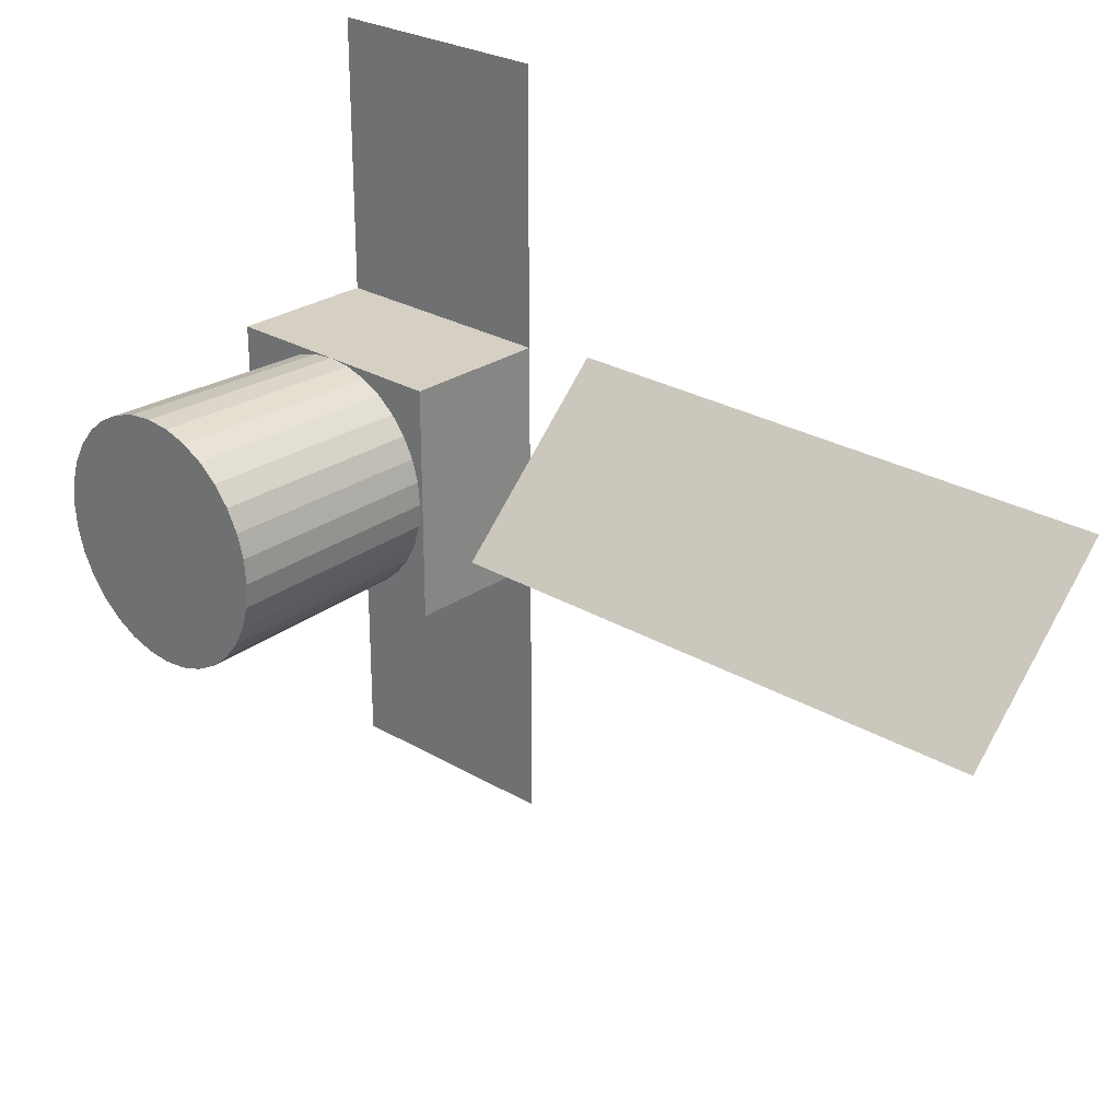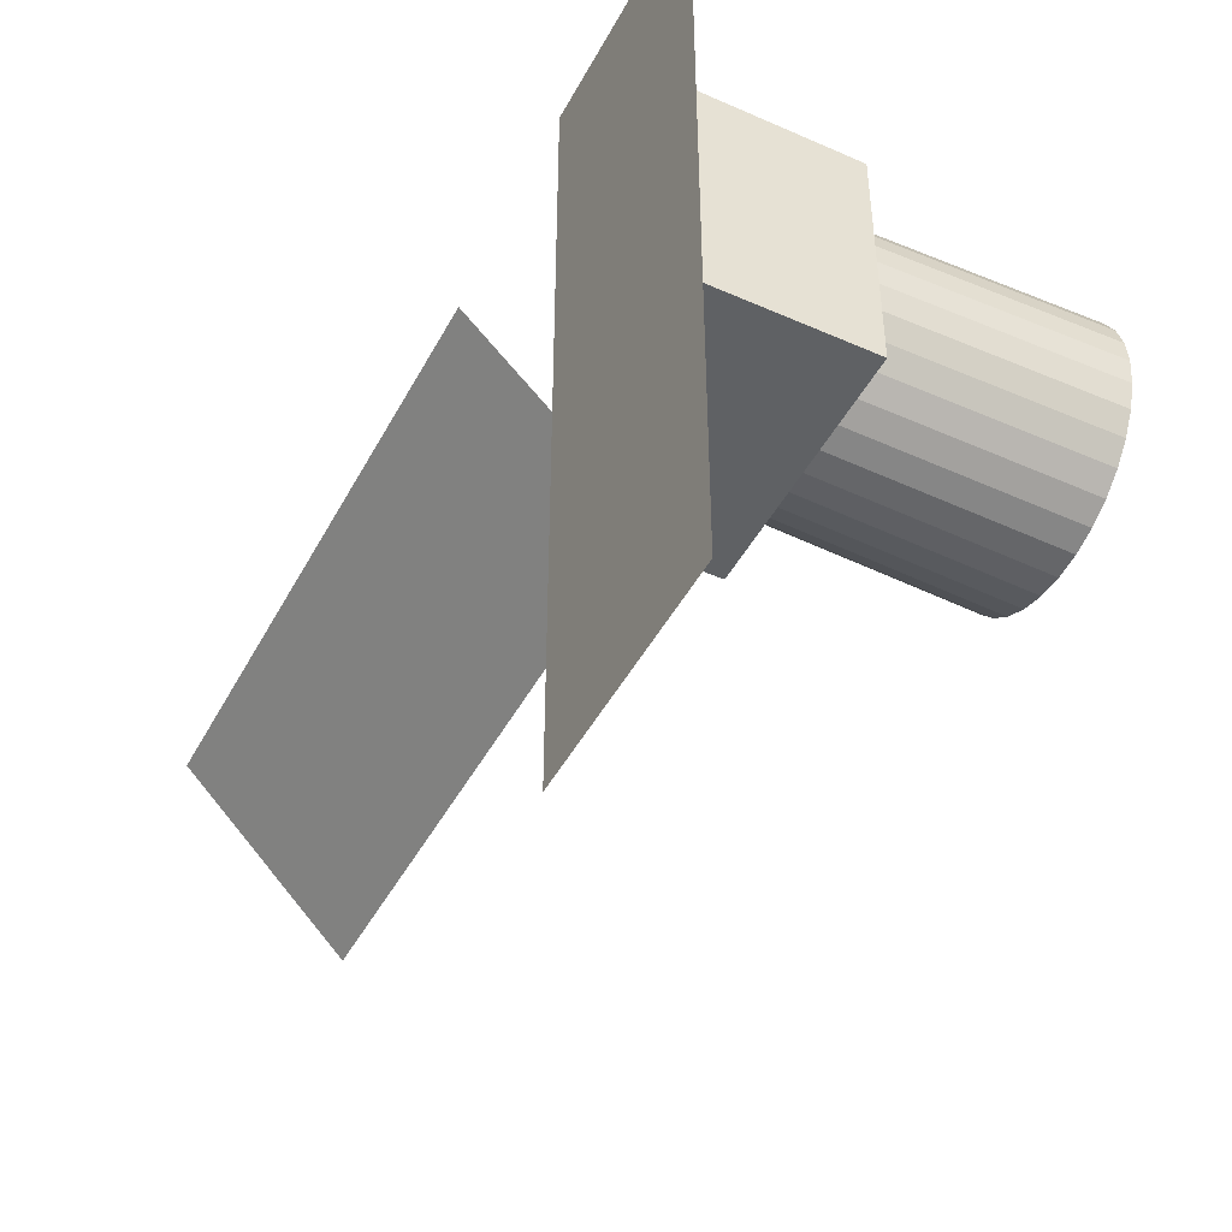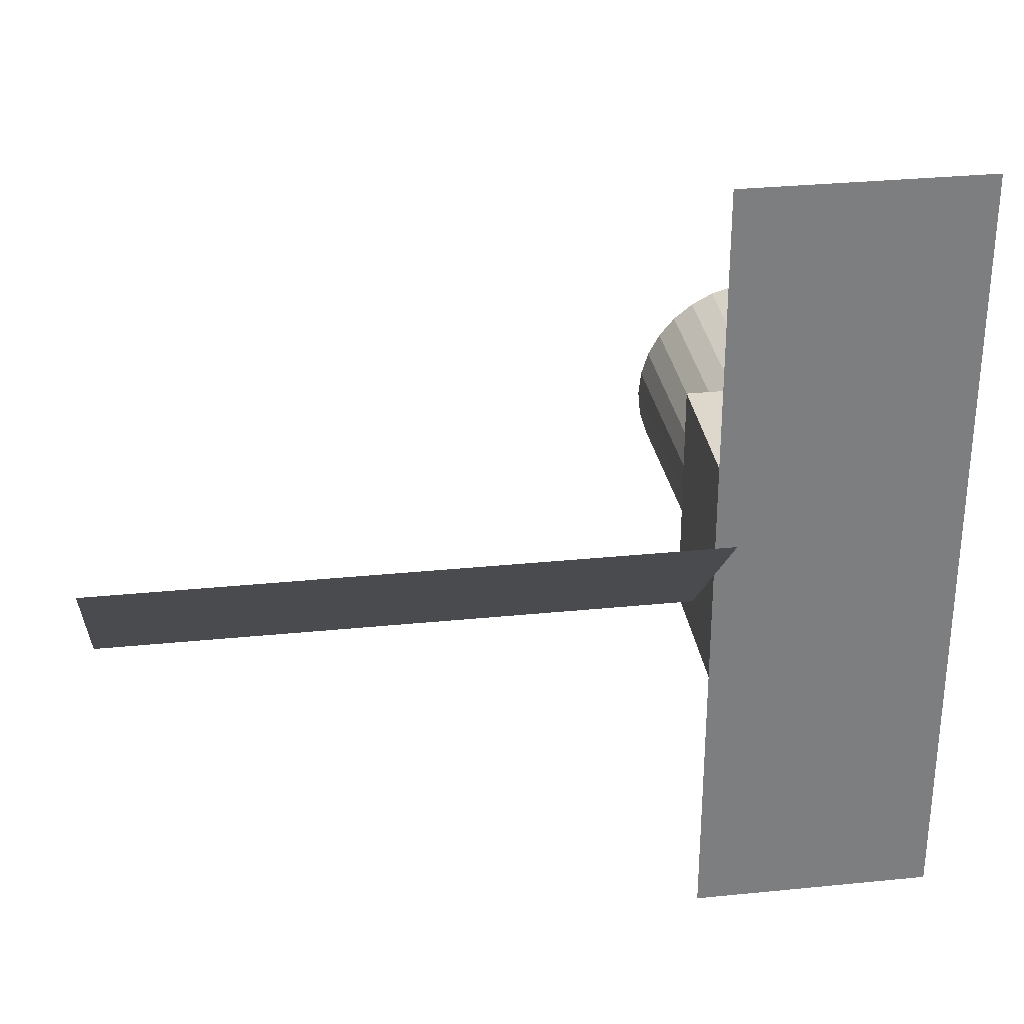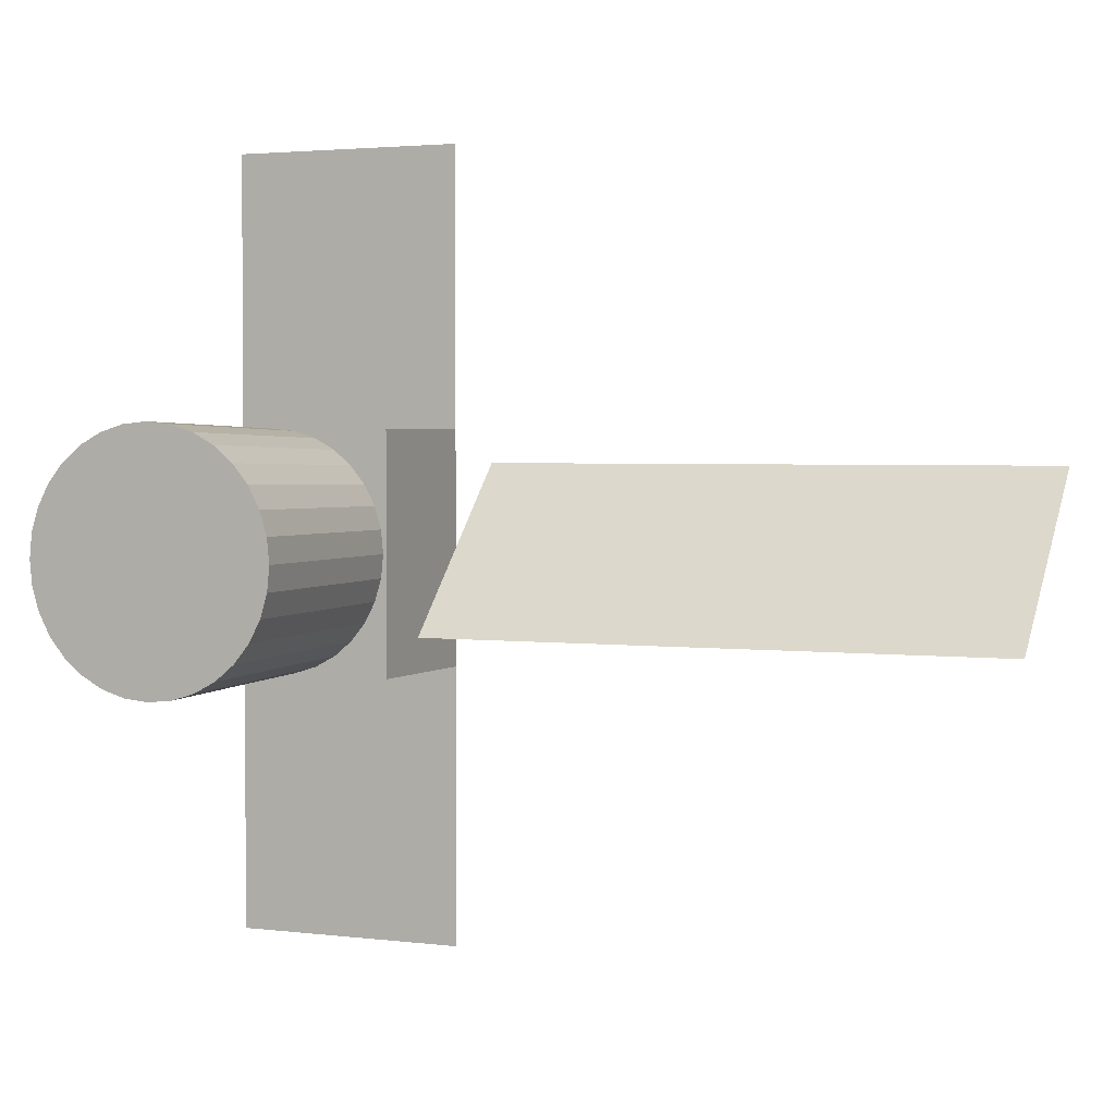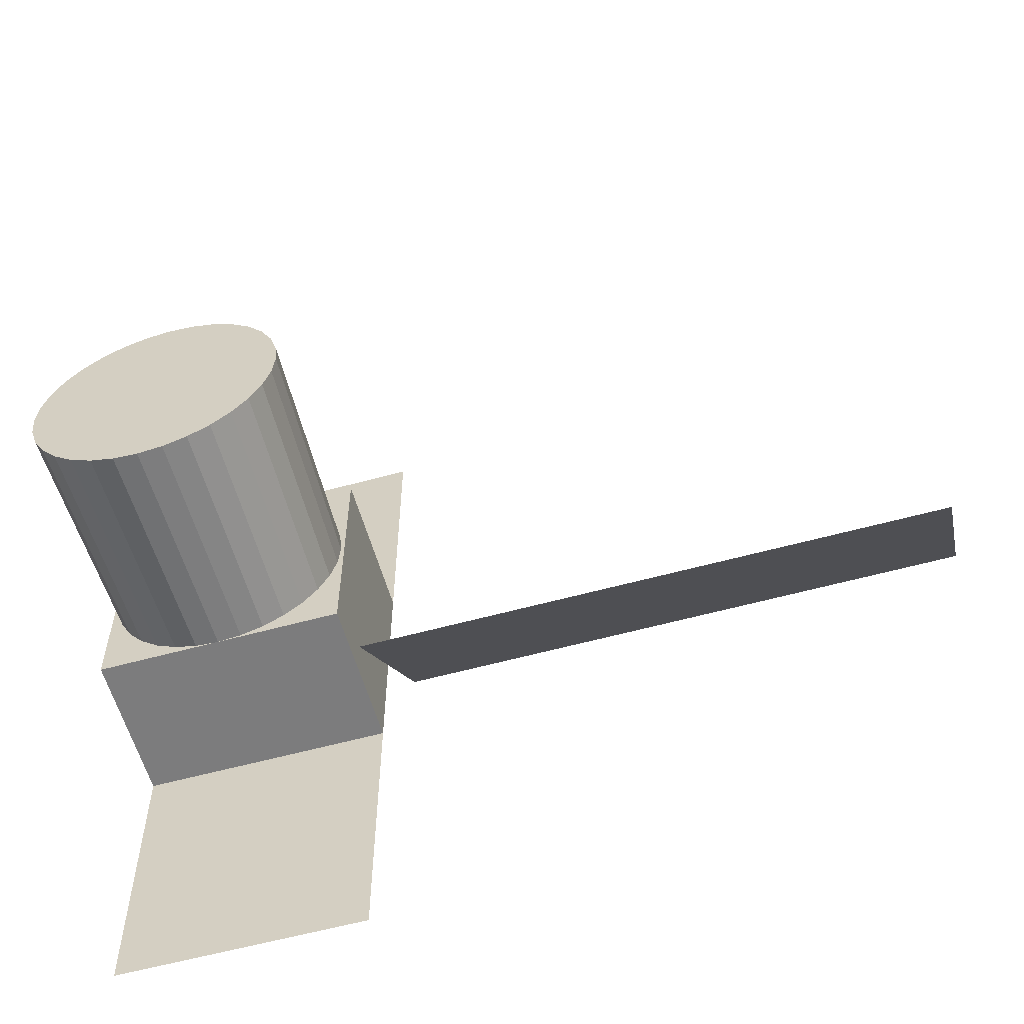
<metadata>
{"format":"obj","ext":"obj","renderer":"f3d","projection":"perspective","resolution":1024,"background":"white","views":[{"elev":26.4,"azim":-137.1,"up":"+Z"},{"elev":-45.9,"azim":63.1,"up":"+Z"},{"elev":31.1,"azim":-8.2,"up":"+Z"},{"elev":2.7,"azim":-156.1,"up":"+Z"},{"elev":-58.8,"azim":-164.2,"up":"+Z"}]}
</metadata>
<code>
o 27U_combined_case_straight_solar.001
v 0 0.053 -0.175
v 0 0.383 -0.184
v 0.0359 0.383 -0.1805
v 0.03414 0.053 -0.1716
v 0.07041 0.383 -0.17
v 0.06697 0.053 -0.1617
v 0.1022 0.383 -0.153
v 0.09723 0.053 -0.1455
v 0.1301 0.383 -0.1301
v 0.1237 0.053 -0.1237
v 0.153 0.383 -0.1022
v 0.1455 0.053 -0.09723
v 0.17 0.383 -0.07041
v 0.1617 0.053 -0.06697
v 0.1805 0.383 -0.0359
v 0.1716 0.053 -0.03414
v 0.184 0.383 0
v 0.175 0.053 0
v 0.1805 0.383 0.0359
v 0.1716 0.053 0.03414
v 0.17 0.383 0.07041
v 0.1617 0.053 0.06697
v 0.153 0.383 0.1022
v 0.1455 0.053 0.09723
v 0.1301 0.383 0.1301
v 0.1237 0.053 0.1237
v 0.1022 0.383 0.153
v 0.09723 0.053 0.1455
v 0.07041 0.383 0.17
v 0.06697 0.053 0.1617
v 0.0359 0.383 0.1805
v 0.03414 0.053 0.1716
v 0 0.383 0.184
v 0 0.053 0.175
v -0.0359 0.383 0.1805
v -0.03414 0.053 0.1716
v -0.07041 0.383 0.17
v -0.06697 0.053 0.1617
v -0.1022 0.383 0.153
v -0.09723 0.053 0.1455
v -0.1301 0.383 0.1301
v -0.1237 0.053 0.1237
v -0.153 0.383 0.1022
v -0.1455 0.053 0.09722
v -0.17 0.383 0.07041
v -0.1617 0.053 0.06697
v -0.1805 0.383 0.0359
v -0.1716 0.053 0.03414
v -0.184 0.383 0
v -0.175 0.053 0
v -0.1805 0.383 -0.0359
v -0.1716 0.053 -0.03414
v -0.17 0.383 -0.07041
v -0.1617 0.053 -0.06697
v -0.153 0.383 -0.1022
v -0.1455 0.053 -0.09723
v -0.1301 0.383 -0.1301
v -0.1237 0.053 -0.1237
v -0.1022 0.383 -0.153
v -0.09723 0.053 -0.1455
v -0.07041 0.383 -0.17
v -0.06697 0.053 -0.1617
v -0.0359 0.383 -0.1805
v -0.03414 0.053 -0.1716
v -0.18 0.053 0.175
v -0.18 -0.167 -0.175
v -0.18 0.053 -0.175
v 0.18 0.053 0.175
v 0.18 -0.167 -0.175
v 0.18 0.053 -0.175
v -0.18 -0.167 -0.0875
v -0.18 -0.167 0
v -0.18 0.053 0.0875
v -0.18 0.053 0
v -0.18 0.053 -0.0875
v 0.18 -0.167 0.0875
v 0.18 -0.167 0
v 0.18 -0.167 -0.0875
v 0.18 0.053 -0.0875
v 0.18 0.053 0
v 0.18 0.053 0.0875
v -0.09 -0.167 -0.175
v -0.09 0.053 -0.175
v 0.09 0.053 -0.175
v 0.09 0.053 0.175
v -0.09 0.053 0.175
v -0.09 0.053 -0.0875
v 0 0.053 -0.0875
v 0.09 0.053 -0.0875
v -0.09 0.053 0
v 0 0.053 0
v 0.09 0.053 0
v -0.09 0.053 0.0875
v 0 0.053 0.0875
v 0.09 0.053 0.0875
v 0.09 -0.167 -0.0875
v 0 -0.167 -0.0875
v -0.09 -0.167 -0.0875
v 0.09 -0.167 0
v 0 -0.167 0
v -0.09 -0.167 0
v 0.09 -0.167 0.0875
v 0 -0.167 0.0875
v -0.09 -0.167 0.0875
v -0.18 -0.112 0.175
v -0.18 -0.057 0.175
v -0.18 -0.002 0.175
v -0.18 -0.002 -0.175
v -0.18 -0.057 -0.175
v -0.18 -0.112 -0.175
v 0.18 -0.002 -0.175
v 0.18 -0.057 -0.175
v 0.18 -0.112 -0.175
v 0.18 -0.002 0.175
v 0.18 -0.057 0.175
v 0.18 -0.112 0.175
v 0.18 -0.002 -0.0875
v 0.18 -0.057 -0.0875
v 0.18 -0.112 -0.0875
v 0.18 -0.002 0
v 0.18 -0.057 0
v 0.18 -0.112 0
v 0.18 -0.002 0.0875
v 0.18 -0.057 0.0875
v 0.18 -0.112 0.0875
v -0.18 -0.002 0.0875
v -0.18 -0.057 0.0875
v -0.18 -0.112 0.0875
v -0.18 -0.002 0
v -0.18 -0.057 0
v -0.18 -0.112 0
v -0.18 -0.002 -0.0875
v -0.18 -0.057 -0.0875
v -0.18 -0.112 -0.0875
v 0.09 -0.002 0.175
v 0.09 -0.057 0.175
v 0.09 -0.112 0.175
v 0 -0.002 0.175
v 0 -0.057 0.175
v 0 -0.112 0.175
v -0.09 -0.002 0.175
v -0.09 -0.057 0.175
v -0.09 -0.112 0.175
v -0.09 -0.002 -0.175
v -0.09 -0.057 -0.175
v -0.09 -0.112 -0.175
v 0 -0.002 -0.175
v 0 -0.057 -0.175
v 0 -0.112 -0.175
v 0.09 -0.002 -0.175
v 0.09 -0.057 -0.175
v 0.09 -0.112 -0.175
v -0.18 -0.167 0.175
v 0.18 -0.167 0.175
v -0.18 -0.167 0.591
v 0.18 -0.167 0.591
v -0.18 -0.167 -0.591
v 0.18 -0.167 -0.591
v -0.18 -0.167 0.2582
v -0.18 -0.167 0.3414
v -0.18 -0.167 0.4246
v -0.18 -0.167 0.5078
v 0.18 -0.167 0.2582
v 0.18 -0.167 0.3414
v 0.18 -0.167 0.4246
v 0.18 -0.167 0.5078
v -0.18 -0.167 -0.2582
v -0.18 -0.167 -0.3414
v -0.18 -0.167 -0.4246
v -0.18 -0.167 -0.5078
v 0.18 -0.167 -0.2582
v 0.18 -0.167 -0.3414
v 0.18 -0.167 -0.4246
v 0.18 -0.167 -0.5078
v -0.09 -0.167 0.175
v 0 -0.167 0.175
v 0.09 -0.167 0.175
v -0.09 -0.167 0.591
v 0 -0.167 0.591
v 0.09 -0.167 0.591
v 0.09 -0.167 0.5078
v 0 -0.167 0.5078
v -0.09 -0.167 0.5078
v 0.09 -0.167 0.4246
v 0 -0.167 0.4246
v -0.09 -0.167 0.4246
v 0.09 -0.167 0.3414
v 0 -0.167 0.3414
v -0.09 -0.167 0.3414
v 0.09 -0.167 0.2582
v 0 -0.167 0.2582
v -0.09 -0.167 0.2582
v 0.09 -0.167 -0.175
v 0 -0.167 -0.175
v -0.09 -0.167 -0.591
v 0 -0.167 -0.591
v 0.09 -0.167 -0.591
v 0.09 -0.167 -0.5078
v 0 -0.167 -0.5078
v -0.09 -0.167 -0.5078
v 0.09 -0.167 -0.4246
v 0 -0.167 -0.4246
v -0.09 -0.167 -0.4246
v 0.09 -0.167 -0.3414
v 0 -0.167 -0.3414
v -0.09 -0.167 -0.3414
v 0.09 -0.167 -0.2582
v 0 -0.167 -0.2582
v -0.09 -0.167 -0.2582
v -0.18 -0.167 0.0875
f 75 108 132
f 84 111 150
f 81 114 123
f 86 107 141
f 76 177 102
f 73 86 93
f 67 87 83
f 75 90 87
f 74 93 90
f 69 96 193
f 78 99 96
f 77 102 99
f 70 117 111
f 79 120 117
f 80 123 120
f 65 126 107
f 73 129 126
f 74 132 129
f 101 210 72
f 100 104 101
f 99 103 100
f 98 72 71
f 97 101 98
f 96 100 97
f 82 71 66
f 82 97 98
f 193 97 194
f 92 81 80
f 91 95 92
f 90 94 91
f 89 80 79
f 88 92 89
f 87 91 88
f 84 79 70
f 1 89 84
f 1 87 88
f 95 68 81
f 94 85 95
f 94 86 34
f 210 175 153
f 103 175 104
f 102 176 103
f 68 135 114
f 135 34 138
f 34 141 138
f 67 144 108
f 83 147 144
f 147 84 150
f 149 193 194
f 148 152 149
f 147 151 148
f 146 194 82
f 145 149 146
f 144 148 145
f 110 82 66
f 109 146 110
f 108 145 109
f 140 175 176
f 139 143 140
f 138 142 139
f 137 176 177
f 136 140 137
f 135 139 136
f 116 177 154
f 115 137 116
f 114 136 115
f 131 71 72
f 130 134 131
f 129 133 130
f 128 72 210
f 127 131 128
f 126 130 127
f 105 210 153
f 106 128 105
f 107 127 106
f 122 76 77
f 121 125 122
f 120 124 121
f 119 77 78
f 118 122 119
f 117 121 118
f 113 78 69
f 112 119 113
f 111 118 112
f 143 153 175
f 142 105 143
f 141 106 142
f 76 116 154
f 124 116 125
f 123 115 124
f 193 113 69
f 151 113 152
f 150 112 151
f 134 66 71
f 133 110 134
f 132 109 133
f 75 67 108
f 84 70 111
f 81 68 114
f 86 65 107
f 76 154 177
f 73 65 86
f 67 75 87
f 75 74 90
f 74 73 93
f 69 78 96
f 78 77 99
f 77 76 102
f 70 79 117
f 79 80 120
f 80 81 123
f 65 73 126
f 73 74 129
f 74 75 132
f 101 104 210
f 100 103 104
f 99 102 103
f 98 101 72
f 97 100 101
f 96 99 100
f 82 98 71
f 82 194 97
f 193 96 97
f 92 95 81
f 91 94 95
f 90 93 94
f 89 92 80
f 88 91 92
f 87 90 91
f 84 89 79
f 1 88 89
f 1 83 87
f 95 85 68
f 94 34 85
f 94 93 86
f 210 104 175
f 103 176 175
f 102 177 176
f 68 85 135
f 135 85 34
f 34 86 141
f 67 83 144
f 83 1 147
f 147 1 84
f 149 152 193
f 148 151 152
f 147 150 151
f 146 149 194
f 145 148 149
f 144 147 148
f 110 146 82
f 109 145 146
f 108 144 145
f 140 143 175
f 139 142 143
f 138 141 142
f 137 140 176
f 136 139 140
f 135 138 139
f 116 137 177
f 115 136 137
f 114 135 136
f 131 134 71
f 130 133 134
f 129 132 133
f 128 131 72
f 127 130 131
f 126 129 130
f 105 128 210
f 106 127 128
f 107 126 127
f 122 125 76
f 121 124 125
f 120 123 124
f 119 122 77
f 118 121 122
f 117 120 121
f 113 119 78
f 112 118 119
f 111 117 118
f 143 105 153
f 142 106 105
f 141 107 106
f 76 125 116
f 124 115 116
f 123 114 115
f 193 152 113
f 151 112 113
f 150 111 112
f 134 110 66
f 133 109 110
f 132 108 109
f 1 2 3
f 1 3 4
f 4 3 5
f 4 5 6
f 6 5 7
f 6 7 8
f 8 7 9
f 8 9 10
f 10 9 11
f 10 11 12
f 12 11 13
f 12 13 14
f 14 13 15
f 14 15 16
f 16 15 17
f 16 17 18
f 18 17 19
f 18 19 20
f 20 19 21
f 20 21 22
f 22 21 23
f 22 23 24
f 24 23 25
f 24 25 26
f 26 25 27
f 26 27 28
f 28 27 29
f 28 29 30
f 30 29 31
f 30 31 32
f 32 31 33
f 32 33 34
f 34 33 35
f 34 35 36
f 36 35 37
f 36 37 38
f 38 37 39
f 38 39 40
f 40 39 41
f 40 41 42
f 42 41 43
f 42 43 44
f 44 43 45
f 44 45 46
f 46 45 47
f 46 47 48
f 48 47 49
f 48 49 50
f 50 49 51
f 50 51 52
f 52 51 53
f 52 53 54
f 54 53 55
f 54 55 56
f 56 55 57
f 56 57 58
f 58 57 59
f 58 59 60
f 60 59 61
f 60 61 62
f 5 3 2
f 2 63 61
f 61 59 57
f 57 55 53
f 53 51 49
f 49 47 45
f 45 43 41
f 41 39 37
f 37 35 33
f 33 31 29
f 29 27 25
f 25 23 21
f 21 19 17
f 17 15 13
f 13 11 9
f 9 7 5
f 5 2 61
f 61 57 53
f 53 49 45
f 45 41 37
f 37 33 29
f 29 25 21
f 21 17 13
f 13 9 5
f 5 61 53
f 53 45 37
f 37 29 21
f 21 13 5
f 5 53 37
f 37 21 5
f 62 61 63
f 62 63 64
f 64 63 2
f 64 2 1
f 64 1 4
f 4 6 8
f 8 10 12
f 12 14 16
f 16 18 20
f 20 22 24
f 24 26 28
f 28 30 32
f 32 34 36
f 36 38 40
f 40 42 44
f 44 46 48
f 48 50 52
f 52 54 56
f 56 58 60
f 60 62 64
f 64 4 8
f 8 12 16
f 16 20 24
f 24 28 32
f 32 36 40
f 40 44 48
f 48 52 56
f 56 60 64
f 64 8 16
f 16 24 32
f 32 40 48
f 48 56 64
f 64 16 32
f 32 48 64
f 163 177 190
f 164 190 187
f 171 193 207
f 165 187 184
f 156 181 180
f 166 184 181
f 158 198 197
f 174 201 198
f 173 204 201
f 172 207 204
f 183 161 162
f 182 186 183
f 181 185 182
f 178 162 155
f 179 183 178
f 180 182 179
f 186 160 161
f 185 189 186
f 184 188 185
f 189 159 160
f 188 192 189
f 187 191 188
f 192 153 159
f 191 175 192
f 190 176 191
f 206 167 168
f 205 209 206
f 204 208 205
f 203 168 169
f 202 206 203
f 201 205 202
f 200 169 170
f 199 203 200
f 198 202 199
f 195 170 157
f 196 200 195
f 197 199 196
f 209 66 167
f 209 194 82
f 207 194 208
f 163 154 177
f 164 163 190
f 171 69 193
f 165 164 187
f 156 166 181
f 166 165 184
f 158 174 198
f 174 173 201
f 173 172 204
f 172 171 207
f 183 186 161
f 182 185 186
f 181 184 185
f 178 183 162
f 179 182 183
f 180 181 182
f 186 189 160
f 185 188 189
f 184 187 188
f 189 192 159
f 188 191 192
f 187 190 191
f 192 175 153
f 191 176 175
f 190 177 176
f 206 209 167
f 205 208 209
f 204 207 208
f 203 206 168
f 202 205 206
f 201 204 205
f 200 203 169
f 199 202 203
f 198 201 202
f 195 200 170
f 196 199 200
f 197 198 199
f 209 82 66
f 209 208 194
f 207 193 194
o 27U_combined_case_straight_solar.000
v -0.18 -0.04326 -0.1237
v -0.18 -0.1051 -0.06187
v -0.18 -0.167 0
v -0.18 -0.2907 0.1237
v -1.06 -0.2907 0.1237
v -1.06 -0.04326 -0.1237
v -0.2778 -0.2907 0.1237
v -0.3756 -0.2907 0.1237
v -0.4733 -0.2907 0.1237
v -0.5711 -0.2907 0.1237
v -0.6689 -0.2907 0.1237
v -0.7667 -0.2907 0.1237
v -0.8644 -0.2907 0.1237
v -0.9622 -0.2907 0.1237
v -0.2778 -0.04326 -0.1237
v -0.3756 -0.04326 -0.1237
v -0.4733 -0.04326 -0.1237
v -0.5711 -0.04326 -0.1237
v -0.6689 -0.04326 -0.1237
v -0.7667 -0.04326 -0.1237
v -0.8644 -0.04326 -0.1237
v -0.9622 -0.04326 -0.1237
v -0.18 -0.2289 0.06187
v -1.06 -0.2289 0.06187
v -1.06 -0.167 0
v -1.06 -0.1051 -0.06187
v -0.9622 -0.1051 -0.06187
v -0.9622 -0.167 -0
v -0.9622 -0.2289 0.06187
v -0.8644 -0.1051 -0.06187
v -0.8644 -0.167 -0
v -0.8644 -0.2289 0.06187
v -0.7667 -0.1051 -0.06187
v -0.7667 -0.167 -0
v -0.7667 -0.2289 0.06187
v -0.6689 -0.1051 -0.06187
v -0.6689 -0.167 -0
v -0.6689 -0.2289 0.06187
v -0.5711 -0.1051 -0.06187
v -0.5711 -0.167 -0
v -0.5711 -0.2289 0.06187
v -0.4733 -0.1051 -0.06187
v -0.4733 -0.167 -0
v -0.4733 -0.2289 0.06187
v -0.3756 -0.1051 -0.06187
v -0.3756 -0.167 -0
v -0.3756 -0.2289 0.06187
v -0.2778 -0.1051 -0.06187
v -0.2778 -0.167 -0
v -0.2778 -0.2289 0.06187
f 258 211 212
f 216 237 236
f 232 240 237
f 231 243 240
f 230 246 243
f 229 249 246
f 228 252 249
f 227 255 252
f 226 258 255
f 257 217 218
f 256 260 257
f 255 259 256
f 254 218 219
f 253 257 254
f 252 256 253
f 251 219 220
f 250 254 251
f 249 253 250
f 248 220 221
f 247 251 248
f 246 250 247
f 245 221 222
f 244 248 245
f 243 247 244
f 242 222 223
f 241 245 242
f 240 244 241
f 239 223 224
f 238 242 239
f 237 241 238
f 234 224 215
f 235 239 234
f 236 238 235
f 260 214 217
f 259 233 260
f 259 212 213
f 258 225 211
f 216 232 237
f 232 231 240
f 231 230 243
f 230 229 246
f 229 228 249
f 228 227 252
f 227 226 255
f 226 225 258
f 257 260 217
f 256 259 260
f 255 258 259
f 254 257 218
f 253 256 257
f 252 255 256
f 251 254 219
f 250 253 254
f 249 252 253
f 248 251 220
f 247 250 251
f 246 249 250
f 245 248 221
f 244 247 248
f 243 246 247
f 242 245 222
f 241 244 245
f 240 243 244
f 239 242 223
f 238 241 242
f 237 240 241
f 234 239 224
f 235 238 239
f 236 237 238
f 260 233 214
f 259 213 233
f 259 258 212

</code>
